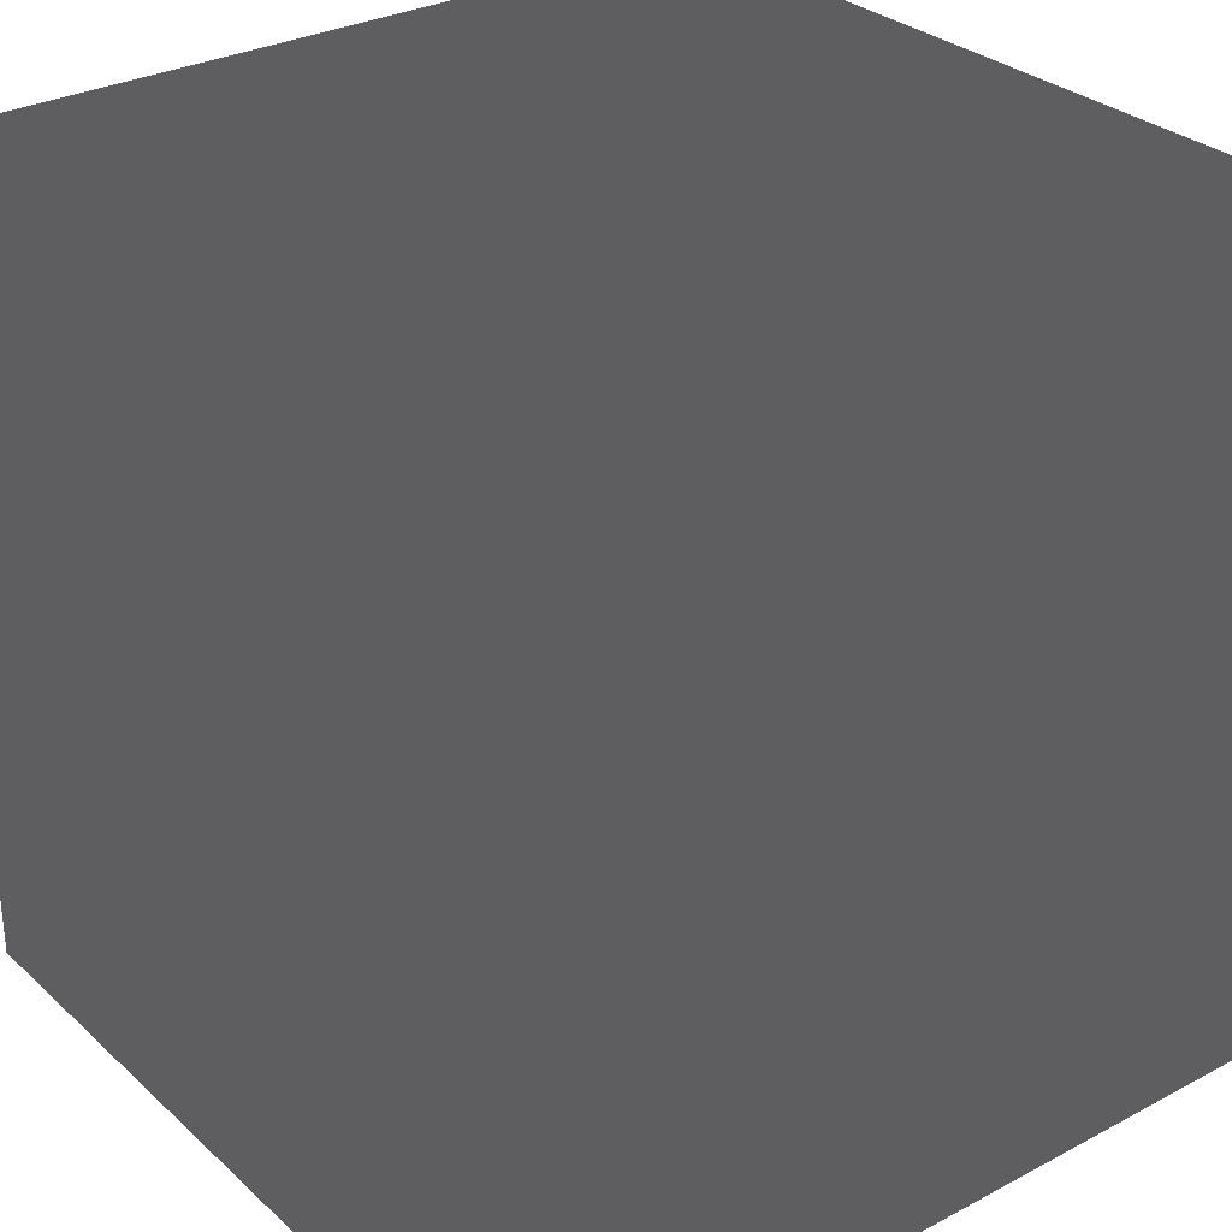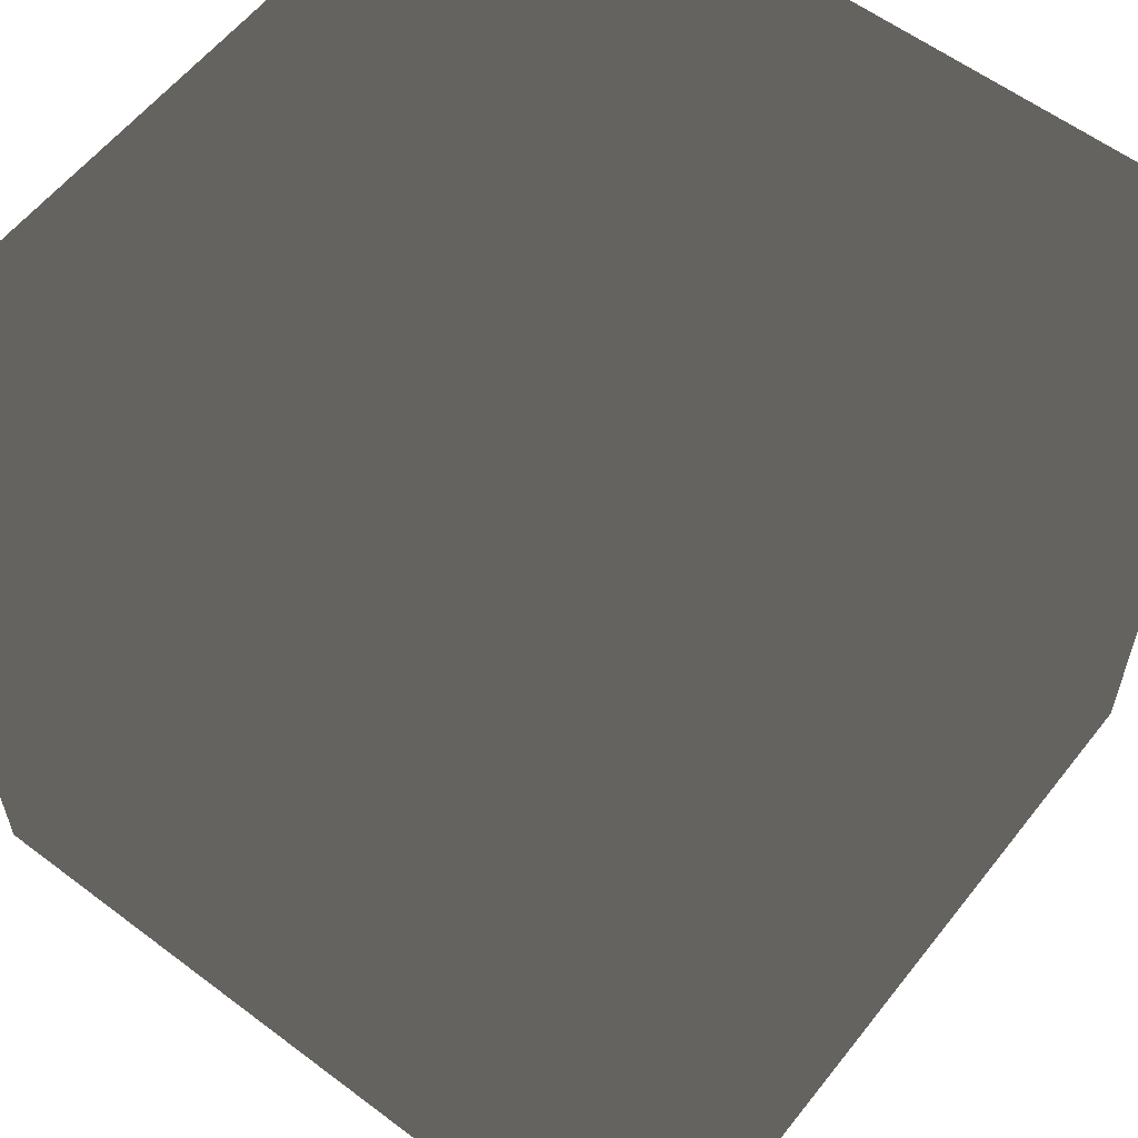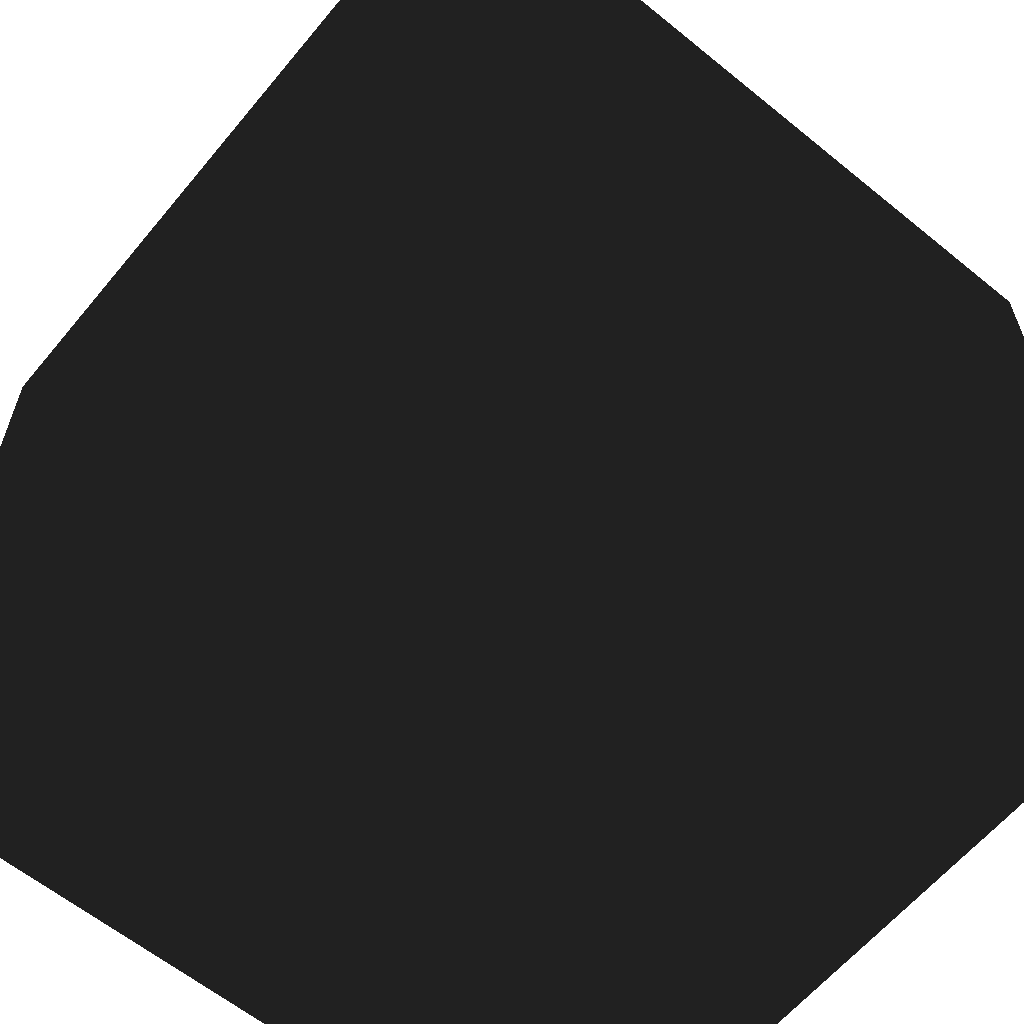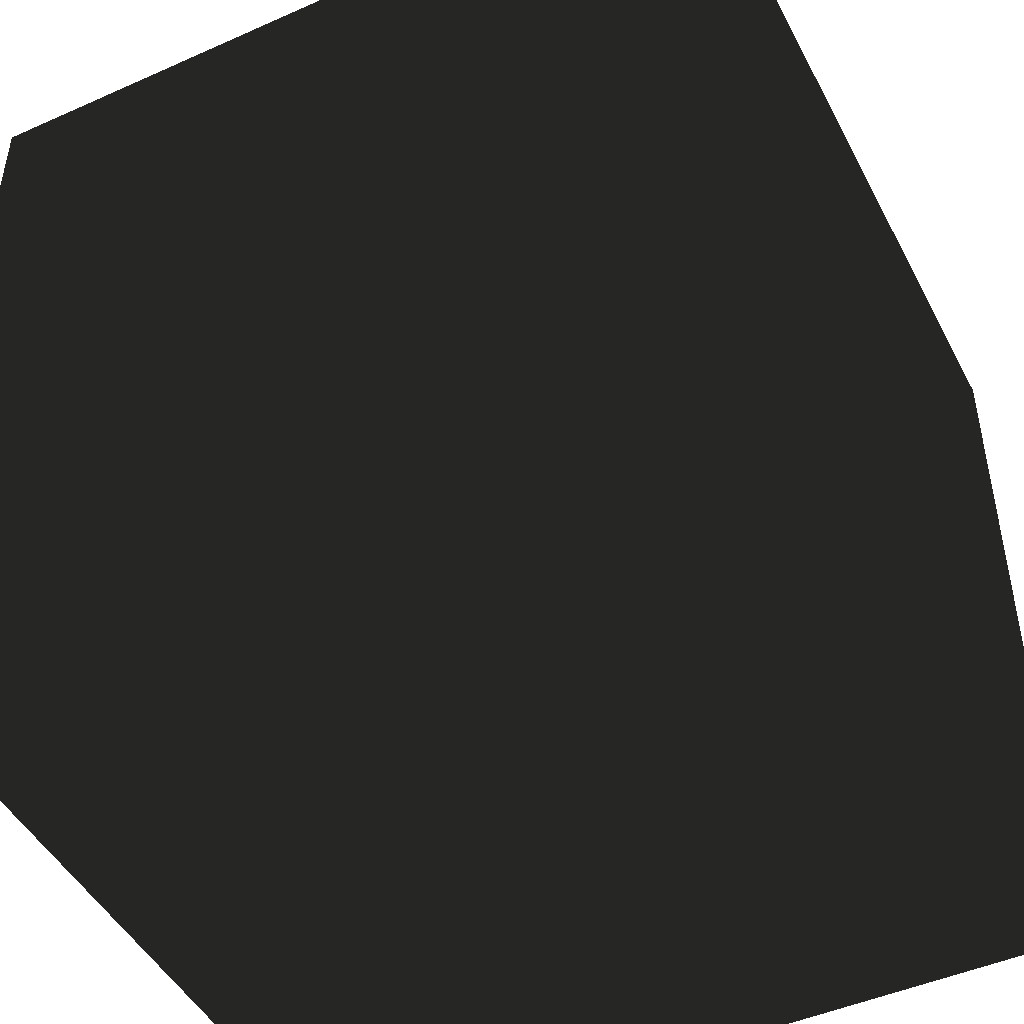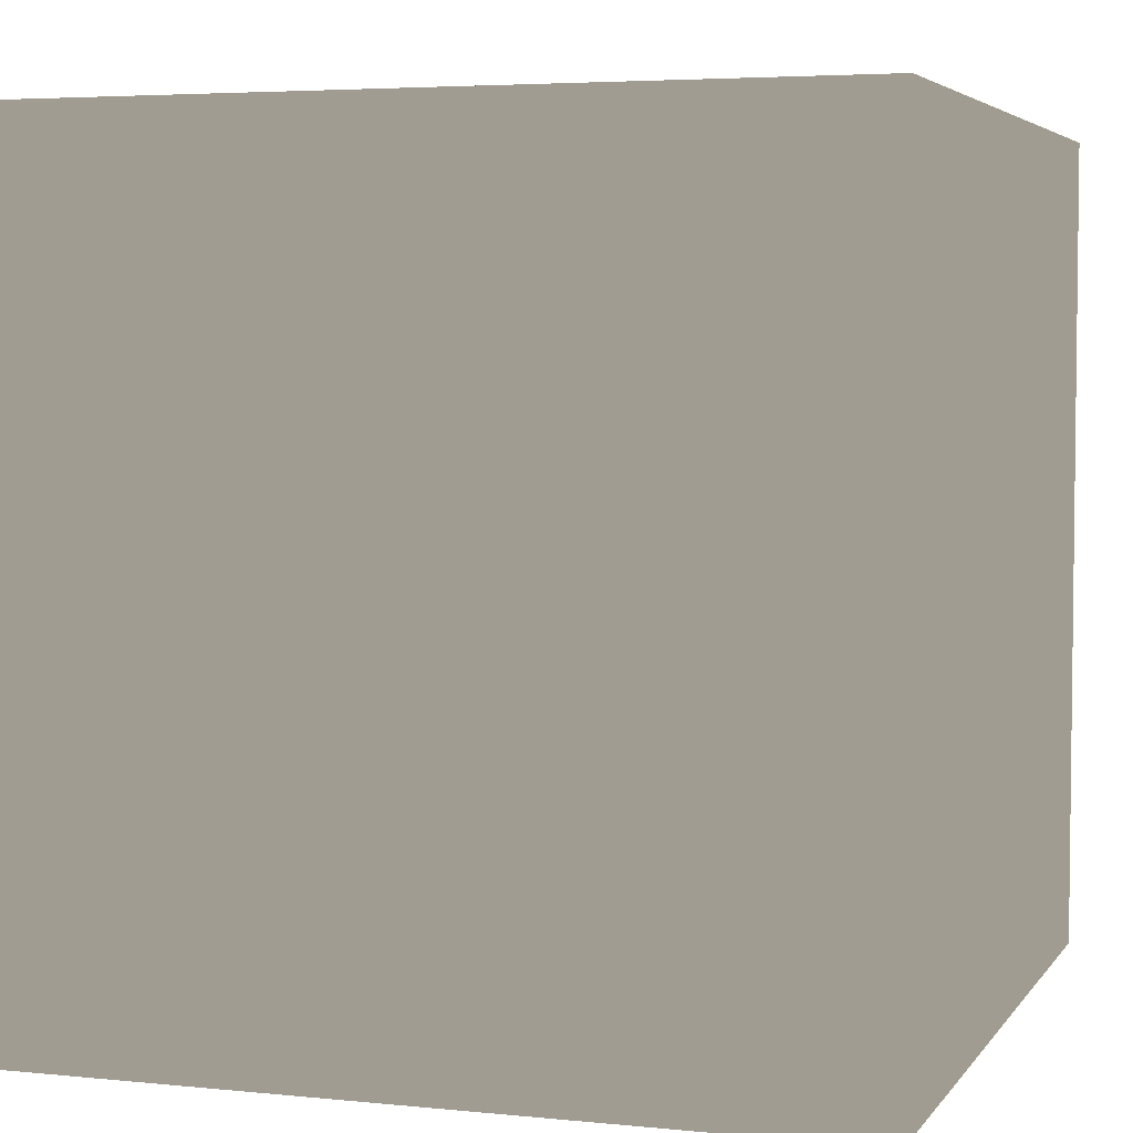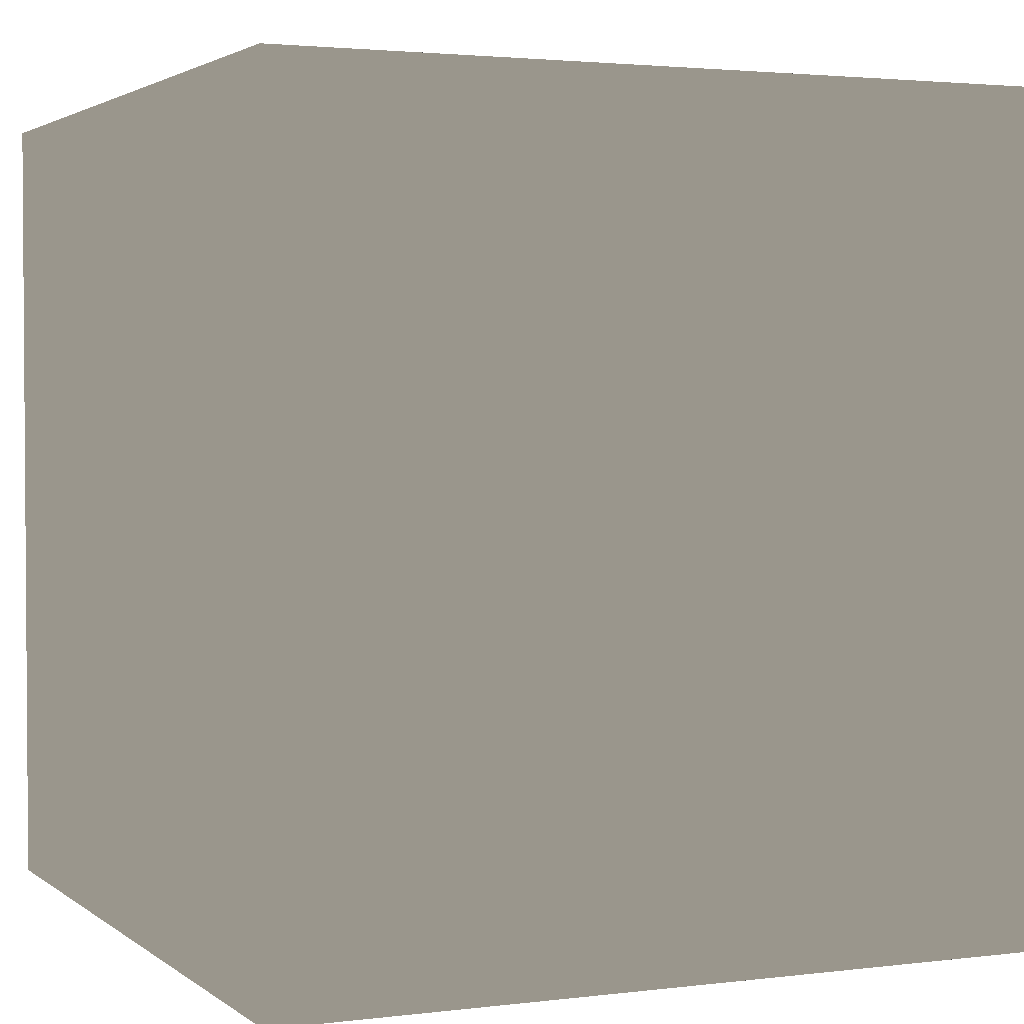
<metadata>
{"format":"obj","ext":"obj","renderer":"f3d","projection":"perspective","resolution":1024,"background":"white","views":[{"elev":30.1,"azim":52.3,"up":"+Y"},{"elev":58.5,"azim":-142.1,"up":"+Y"},{"elev":-61.5,"azim":-129.6,"up":"+Z"},{"elev":-47.2,"azim":26.7,"up":"+Z"},{"elev":4.4,"azim":18.5,"up":"+Z"},{"elev":2.5,"azim":-114.0,"up":"+Z"}]}
</metadata>
<code>
v -1 -1 -1
v -1 -1 1
v -1 1 -1
v -1 1 1
v 1 -1 -1
v 1 -1 1
v 1 1 -1
v 1 1 1
f 3 1 2
f 3 2 4
f 6 5 7
f 8 6 7
f 2 1 6
f 6 1 5
f 7 3 8
f 8 3 4
f 5 1 7
f 7 1 3
f 4 2 8
f 8 2 6

</code>
